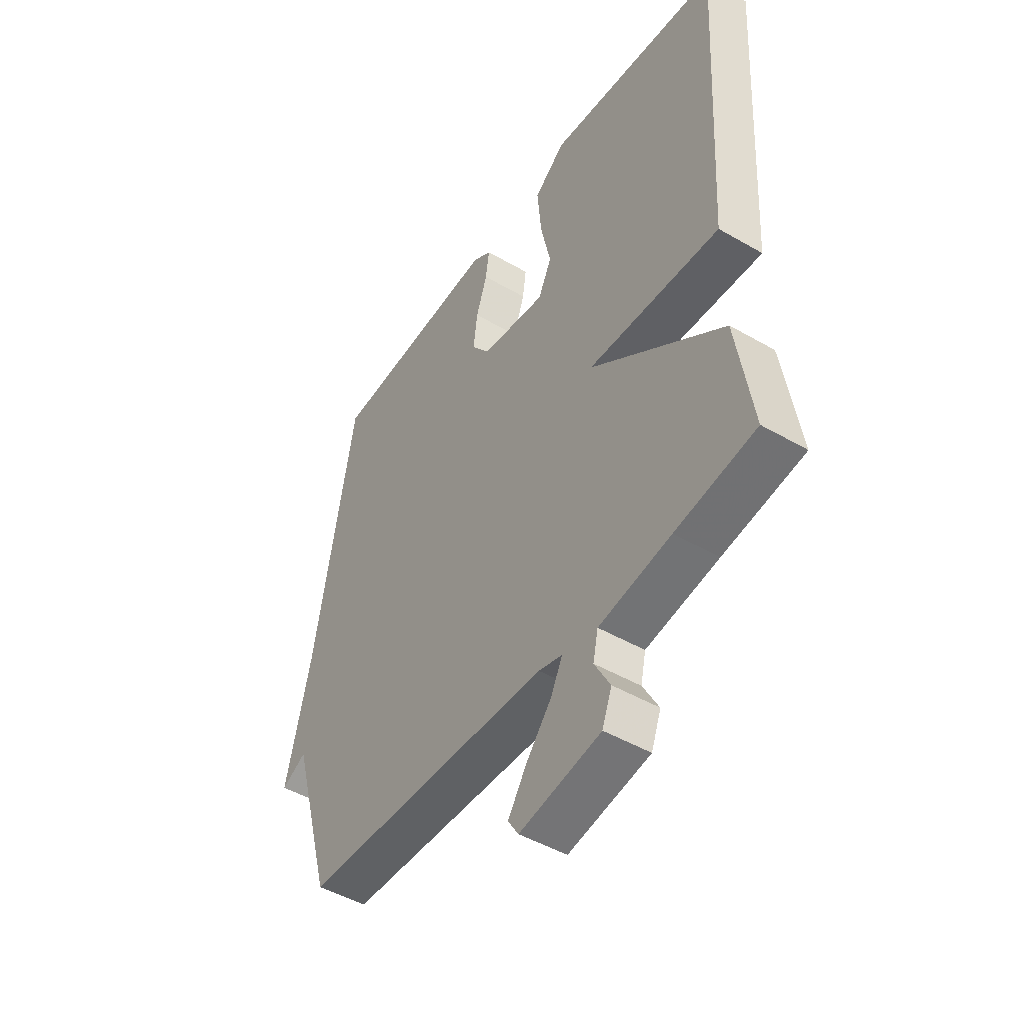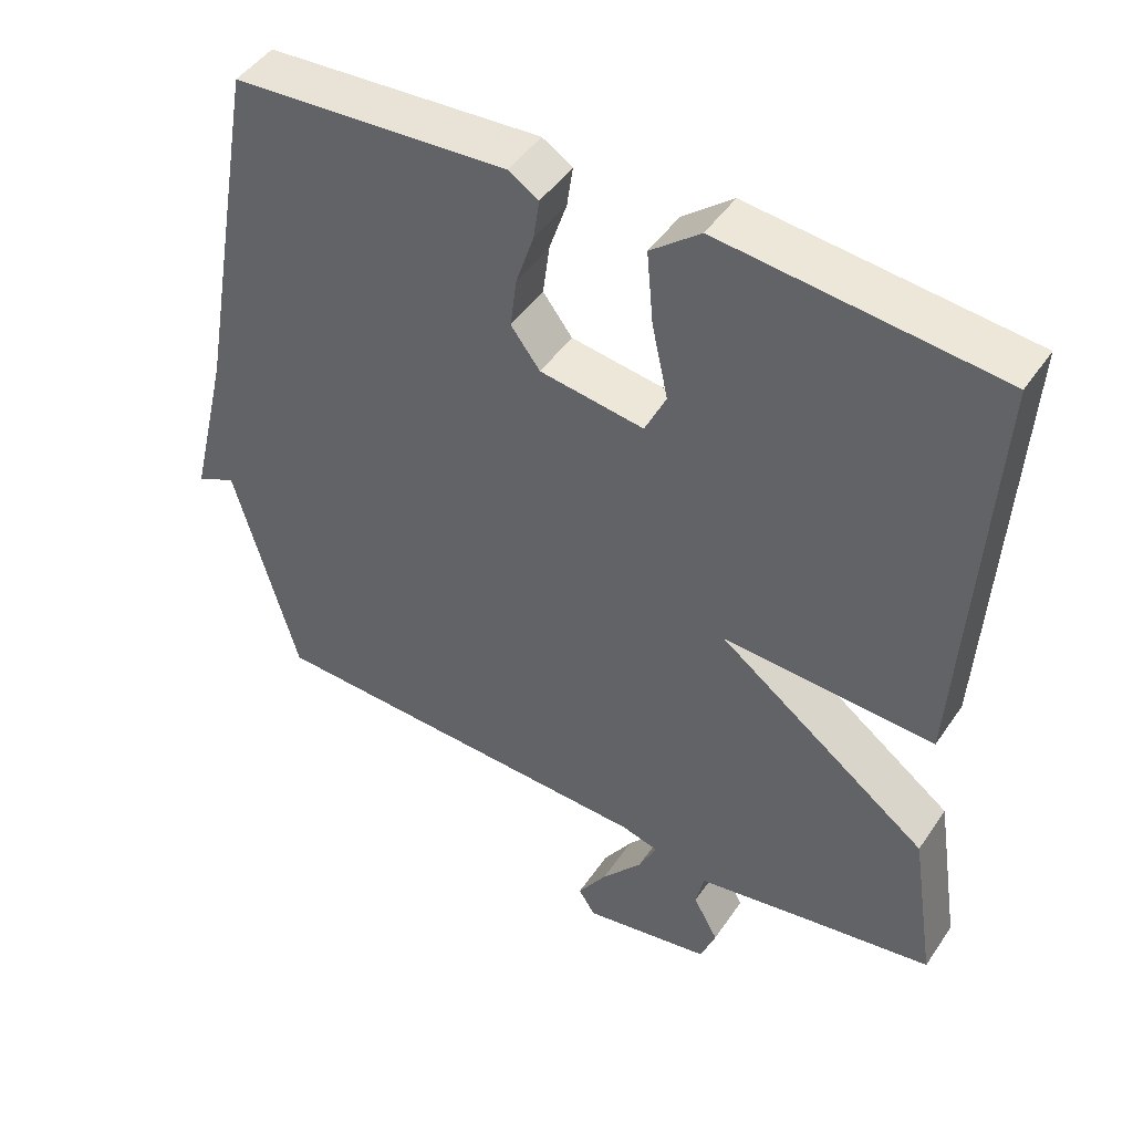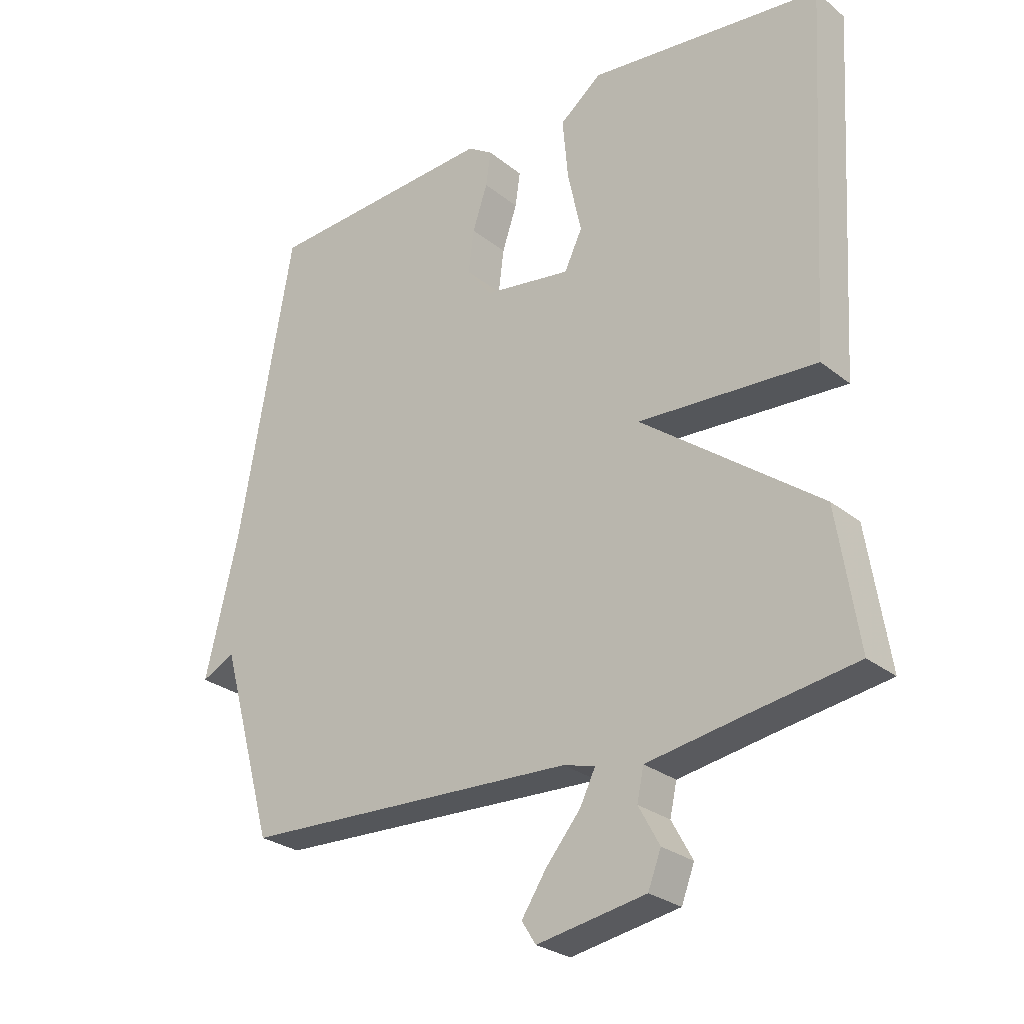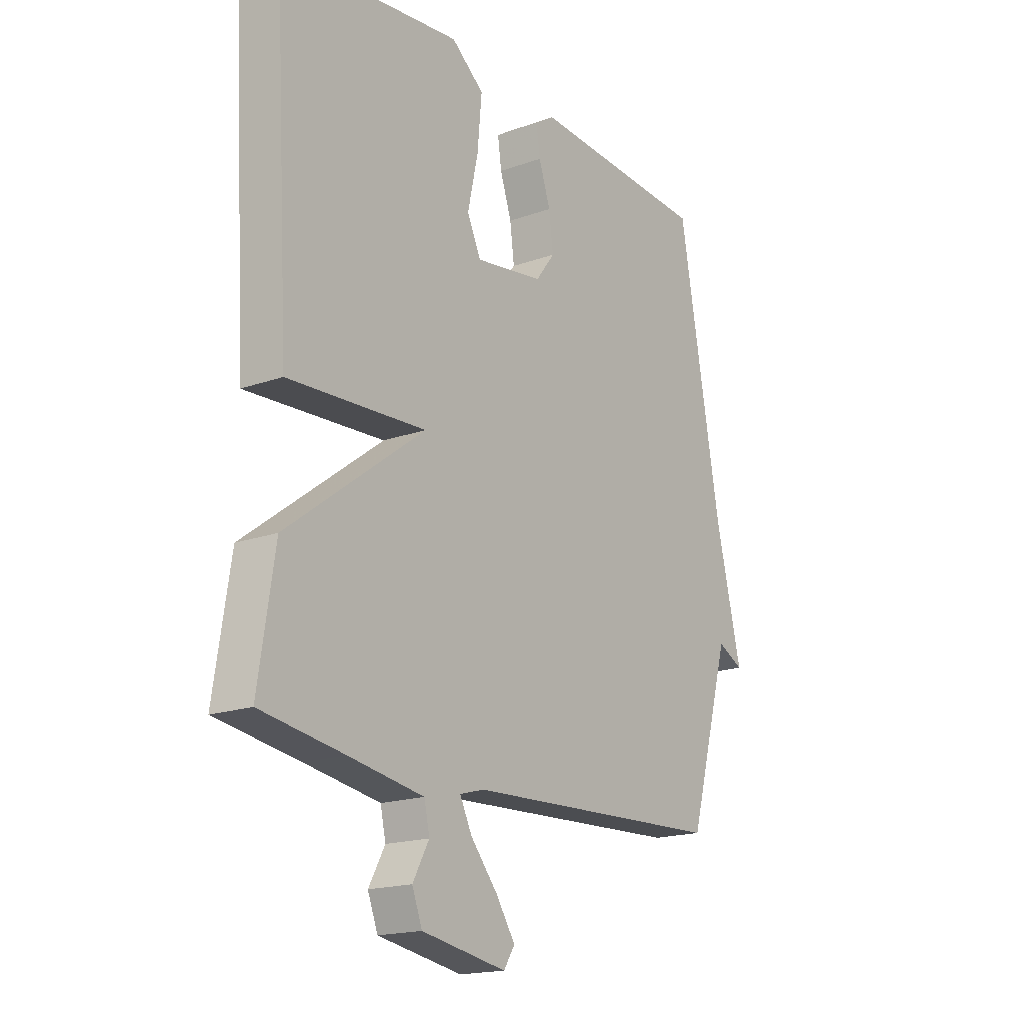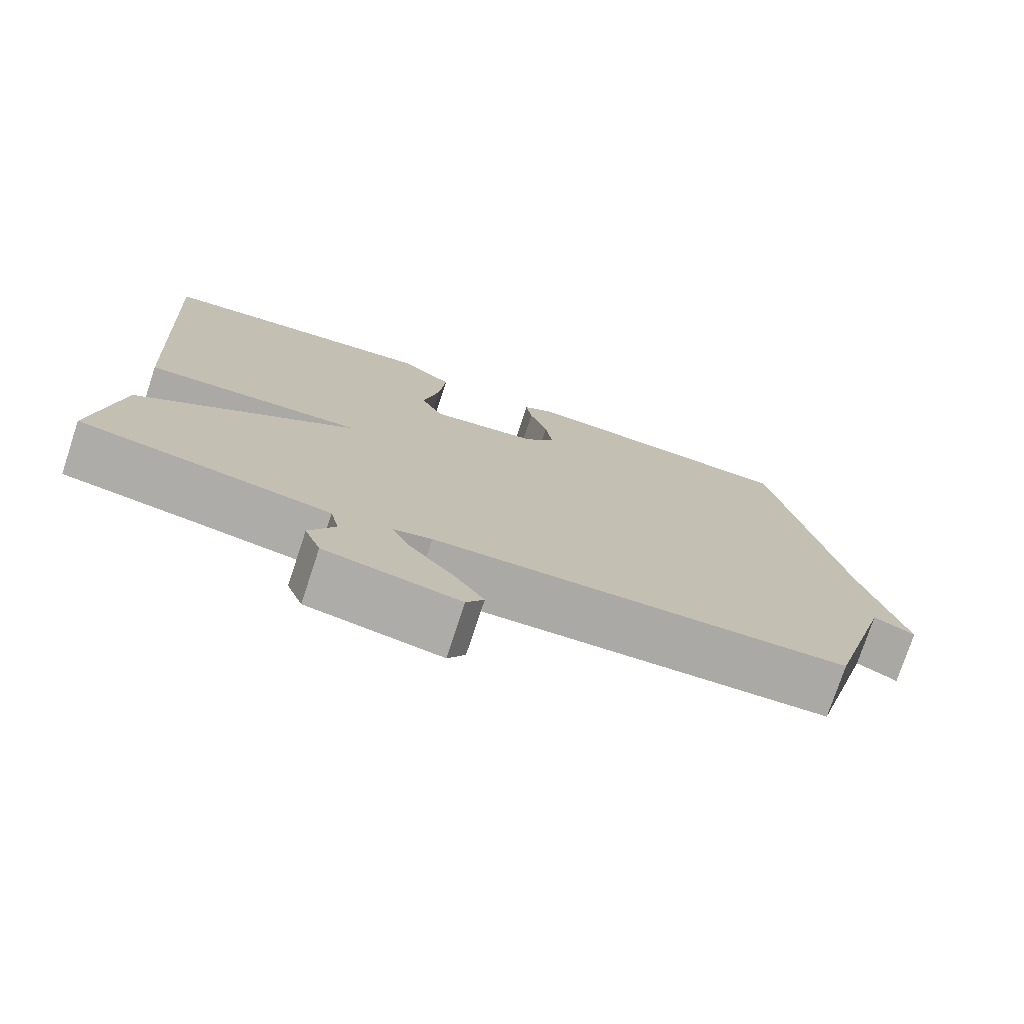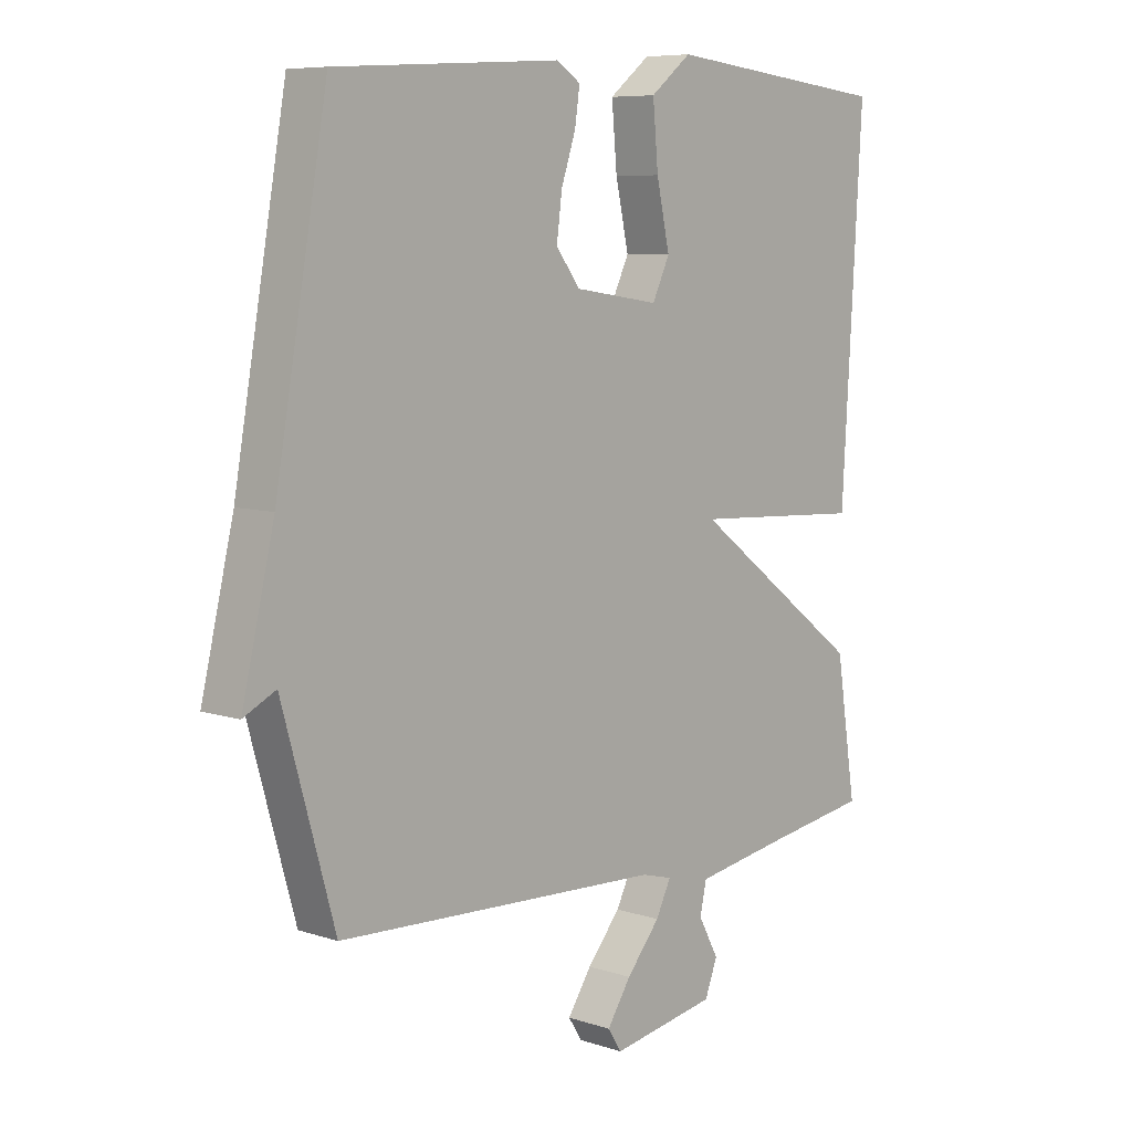
<metadata>
{"format":"obj","ext":"obj","renderer":"f3d","projection":"perspective","resolution":1024,"background":"white","views":[{"elev":-47.5,"azim":56.8,"up":"+Z"},{"elev":46.1,"azim":32.2,"up":"+Z"},{"elev":-27.2,"azim":39.4,"up":"+Z"},{"elev":-17.9,"azim":125.1,"up":"+Z"},{"elev":-76.1,"azim":161.7,"up":"+Z"},{"elev":7.6,"azim":-47.4,"up":"+Z"}]}
</metadata>
<code>
v -0.5 0.07 0.5
v -0.125 0.07 0.523
v -0.084 0.07 0.497
v -0.092 0.07 0.441
v -0.116 0.07 0.369
v -0.125 0.07 0.299
v -0.085 0.07 0.246
v 0.057 0.07 0.225
v 0.086 0.07 0.286
v 0.064 0.07 0.387
v 0.055 0.07 0.487
v 0.123 0.07 0.541
v 0.5 0.07 0.5
v 0.466 0.07 -0.08
v 0.178 0.07 -0.064
v 0.466 0.07 -0.28
v 0.5 0.07 -0.5
v 0.327 0.07 -0.527
v 0.171 0.07 -0.553
v 0.16 0.07 -0.604
v 0.194 0.07 -0.666
v 0.173 0.07 -0.721
v -0.003 0.07 -0.752
v -0.026 0.07 -0.716
v 0.014 0.07 -0.655
v 0.07 0.07 -0.588
v 0.095 0.07 -0.537
v 0.044 0.07 -0.523
v -0.5 0.07 -0.5
v -0.587 0.07 -0.191
v -0.641 0.07 -0.218
v -0.587 0.07 0.009
v -0.5 0 0.5
v -0.125 0 0.523
v -0.084 0 0.497
v -0.092 0 0.441
v -0.116 0 0.369
v -0.125 0 0.299
v -0.085 0 0.246
v 0.057 0 0.225
v 0.086 0 0.286
v 0.064 0 0.387
v 0.055 0 0.487
v 0.123 0 0.541
v 0.5 0 0.5
v 0.466 0 -0.08
v 0.178 0 -0.064
v 0.466 0 -0.28
v 0.5 0 -0.5
v 0.327 0 -0.527
v 0.171 0 -0.553
v 0.16 0 -0.604
v 0.194 0 -0.666
v 0.173 0 -0.721
v -0.003 0 -0.752
v -0.026 0 -0.716
v 0.014 0 -0.655
v 0.07 0 -0.588
v 0.095 0 -0.537
v 0.044 0 -0.523
v -0.5 0 -0.5
v -0.587 0 -0.191
v -0.641 0 -0.218
v -0.587 0 0.009
f 30 31 32
f 30 32 1
f 29 30 1
f 28 29 1
f 27 28 1
f 24 25 26
f 23 24 26
f 22 23 26
f 21 22 26
f 20 21 26
f 19 20 26 27
f 18 19 27 1
f 15 16 17 18
f 13 14 15
f 12 13 15
f 11 12 15
f 10 11 15
f 9 10 15
f 8 9 15
f 7 8 15 18
f 6 7 18 1
f 3 4 5
f 2 3 5
f 1 2 5
f 1 5 6
f 64 63 62
f 33 64 62
f 33 62 61
f 33 61 60
f 33 60 59
f 58 57 56
f 58 56 55
f 58 55 54
f 58 54 53
f 58 53 52
f 59 58 52 51
f 33 59 51 50
f 50 49 48 47
f 47 46 45
f 47 45 44
f 47 44 43
f 47 43 42
f 47 42 41
f 47 41 40
f 50 47 40 39
f 33 50 39 38
f 37 36 35
f 37 35 34
f 37 34 33
f 38 37 33
f 1 33 34 2
f 2 34 35 3
f 3 35 36 4
f 4 36 37 5
f 5 37 38 6
f 6 38 39 7
f 7 39 40 8
f 8 40 41 9
f 9 41 42 10
f 10 42 43 11
f 11 43 44 12
f 12 44 45 13
f 13 45 46 14
f 14 46 47 15
f 15 47 48 16
f 16 48 49 17
f 17 49 50 18
f 18 50 51 19
f 19 51 52 20
f 20 52 53 21
f 21 53 54 22
f 22 54 55 23
f 23 55 56 24
f 24 56 57 25
f 25 57 58 26
f 26 58 59 27
f 27 59 60 28
f 28 60 61 29
f 29 61 62 30
f 30 62 63 31
f 31 63 64 32
f 32 64 33 1

</code>
